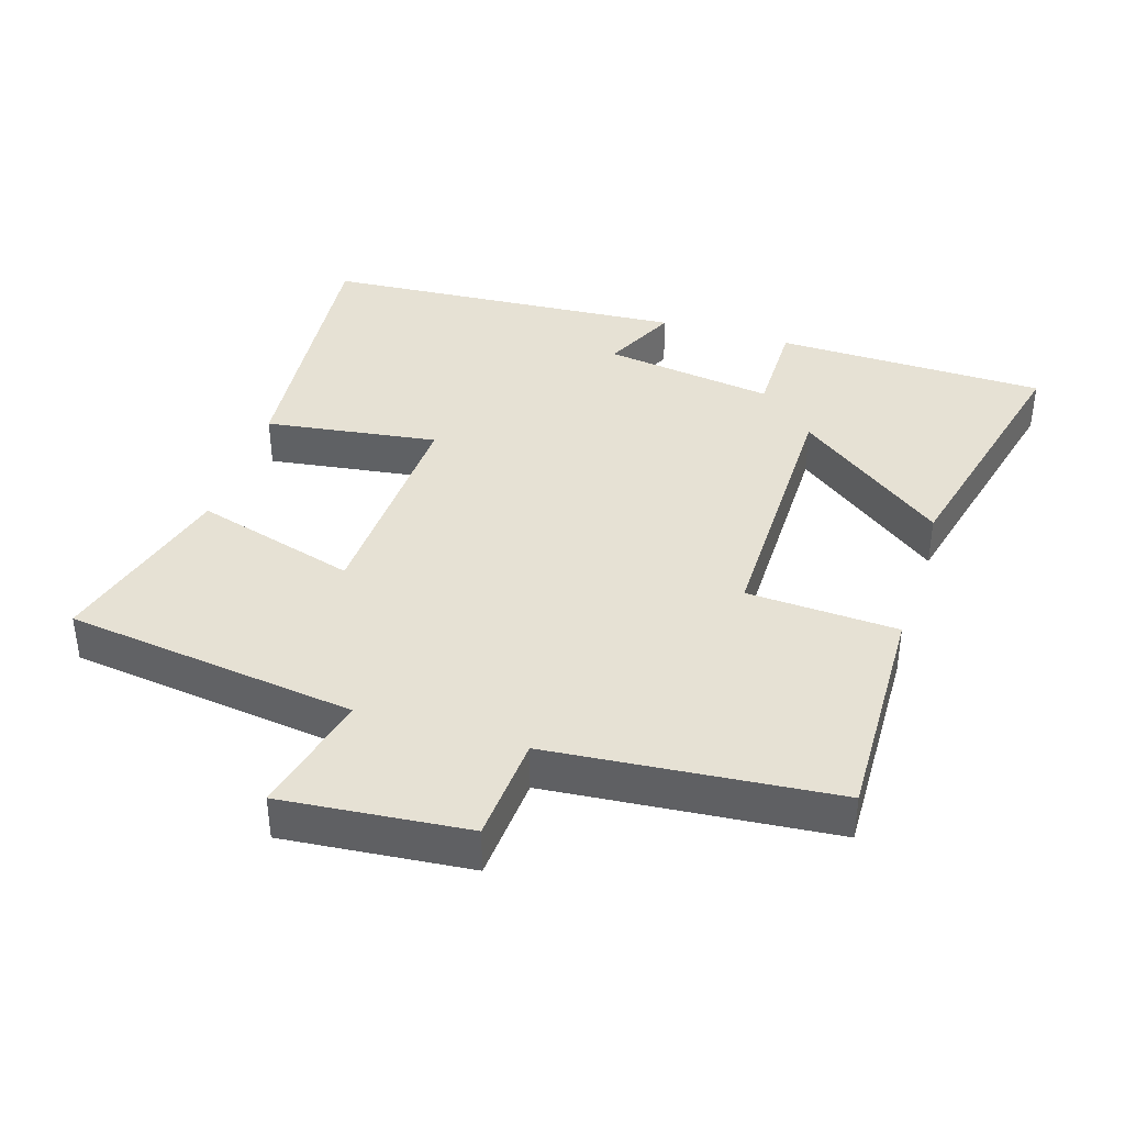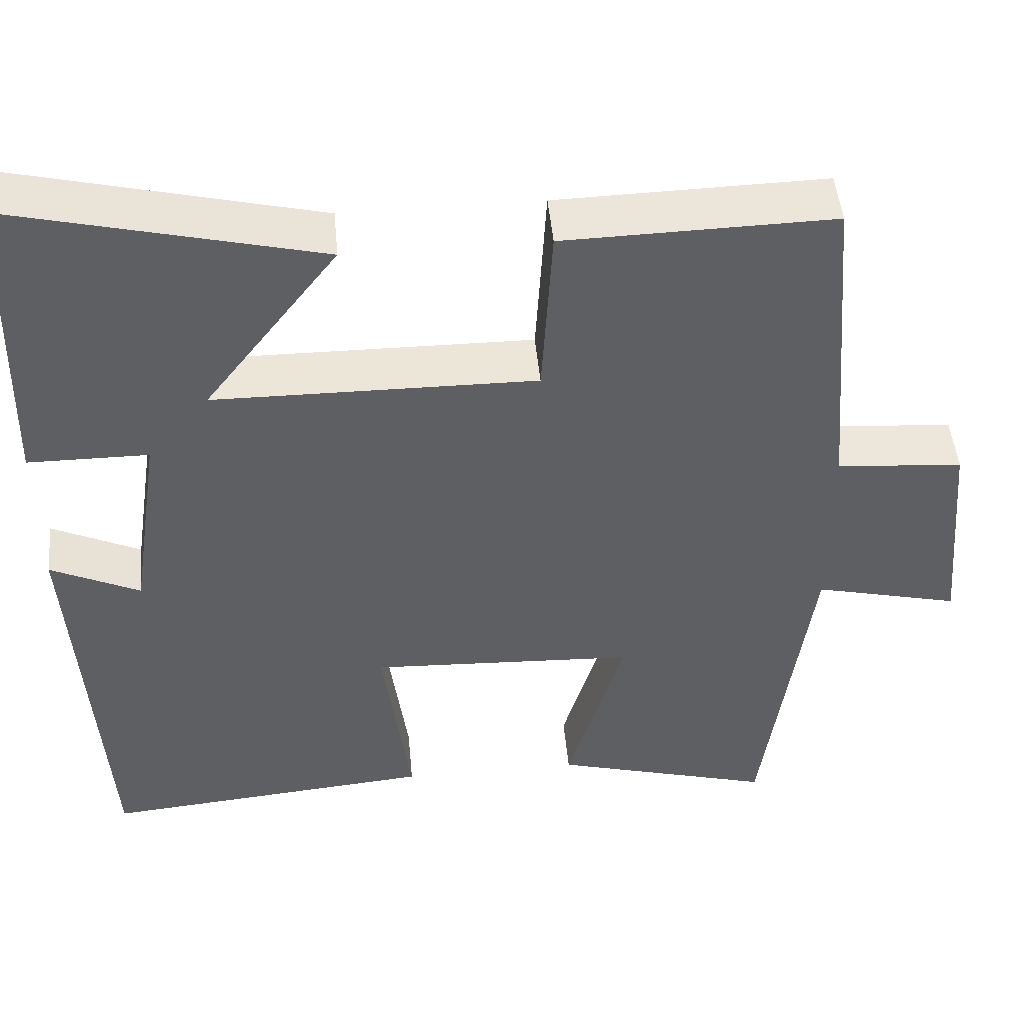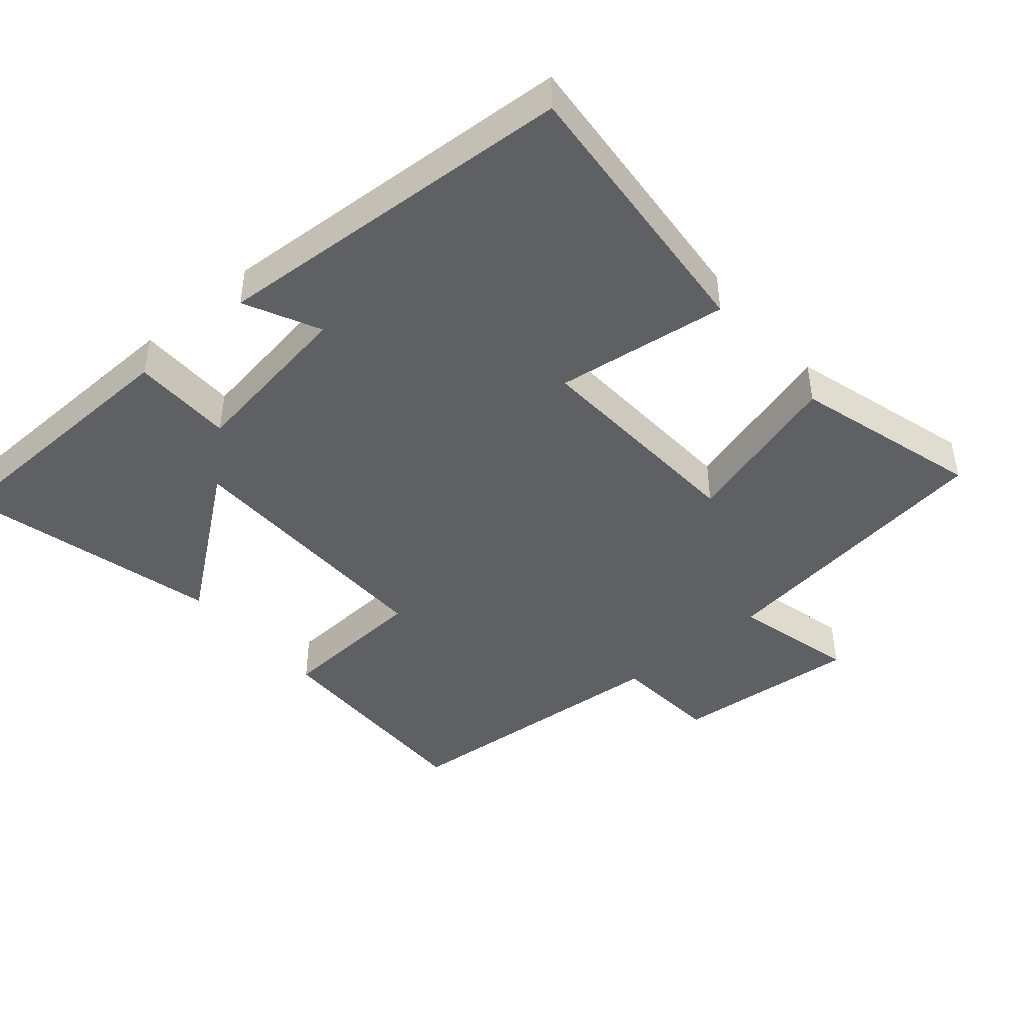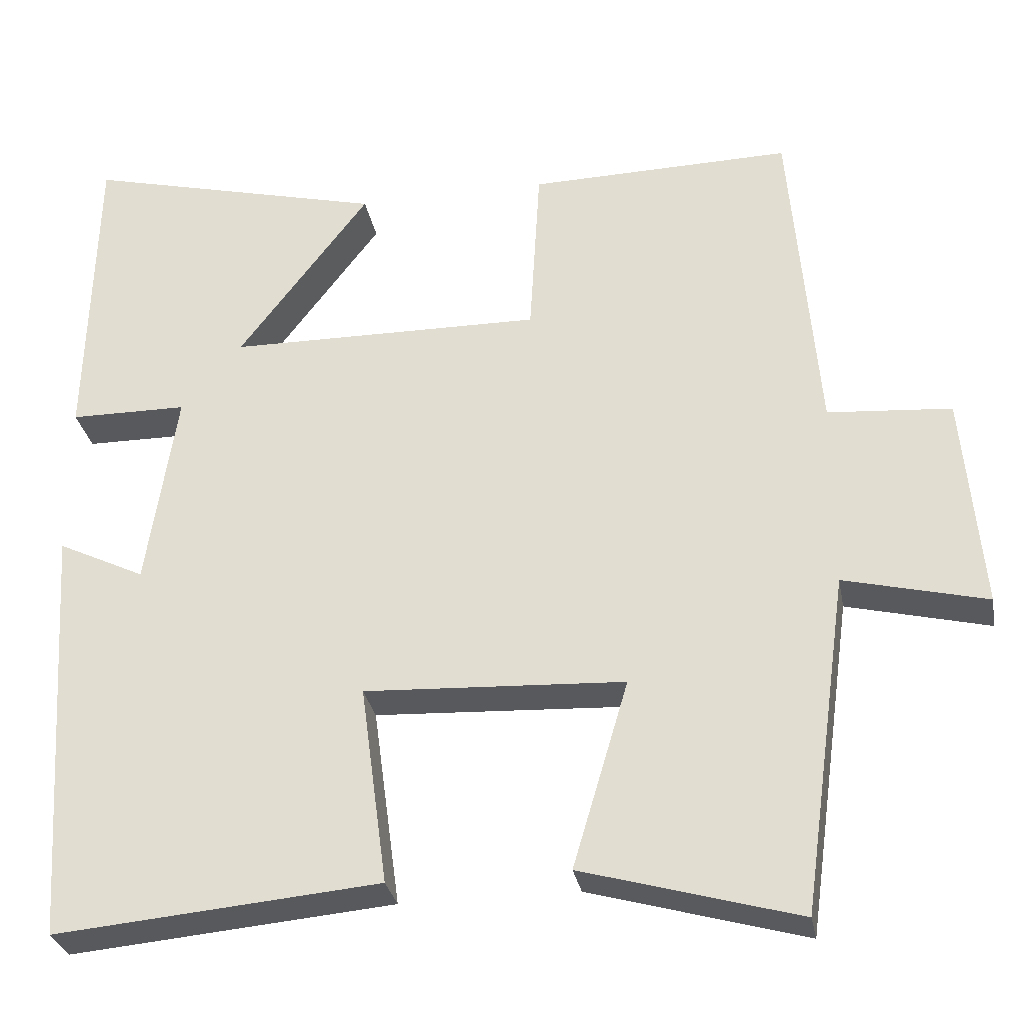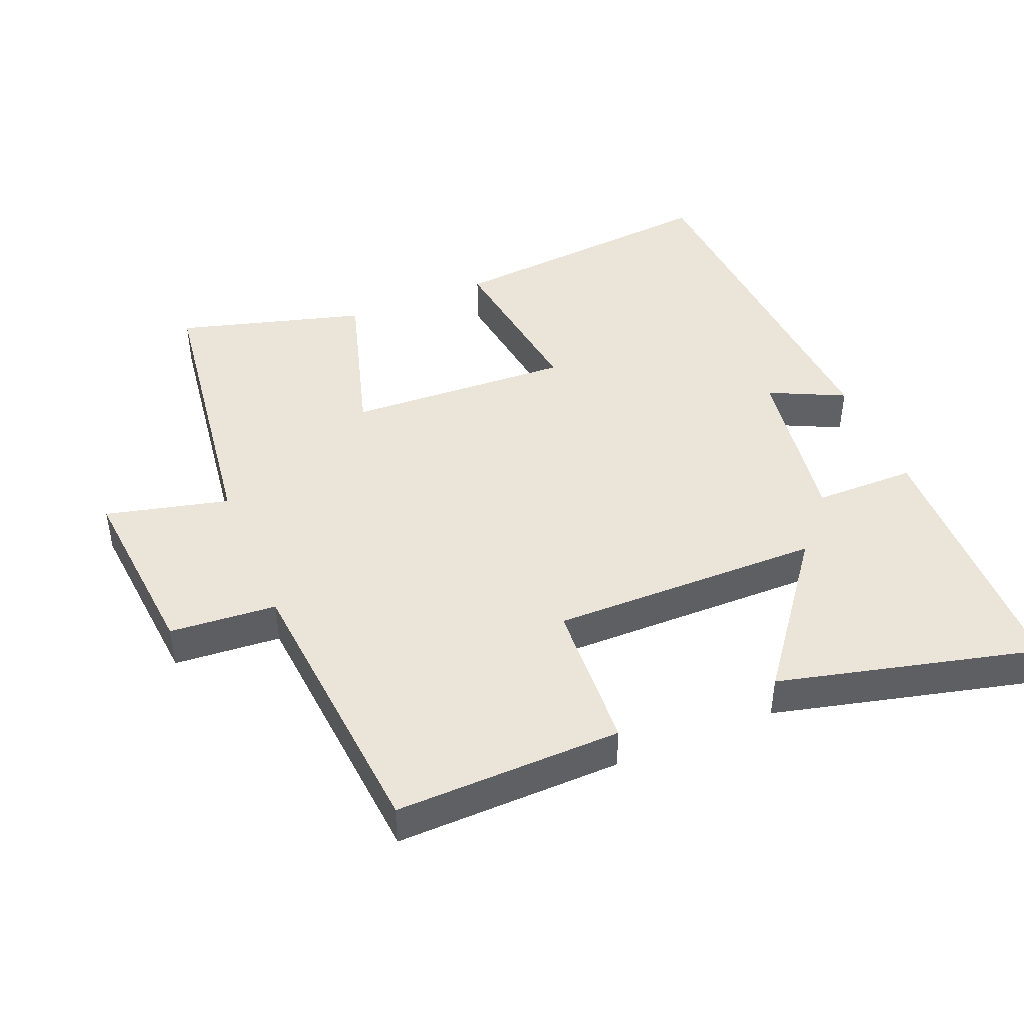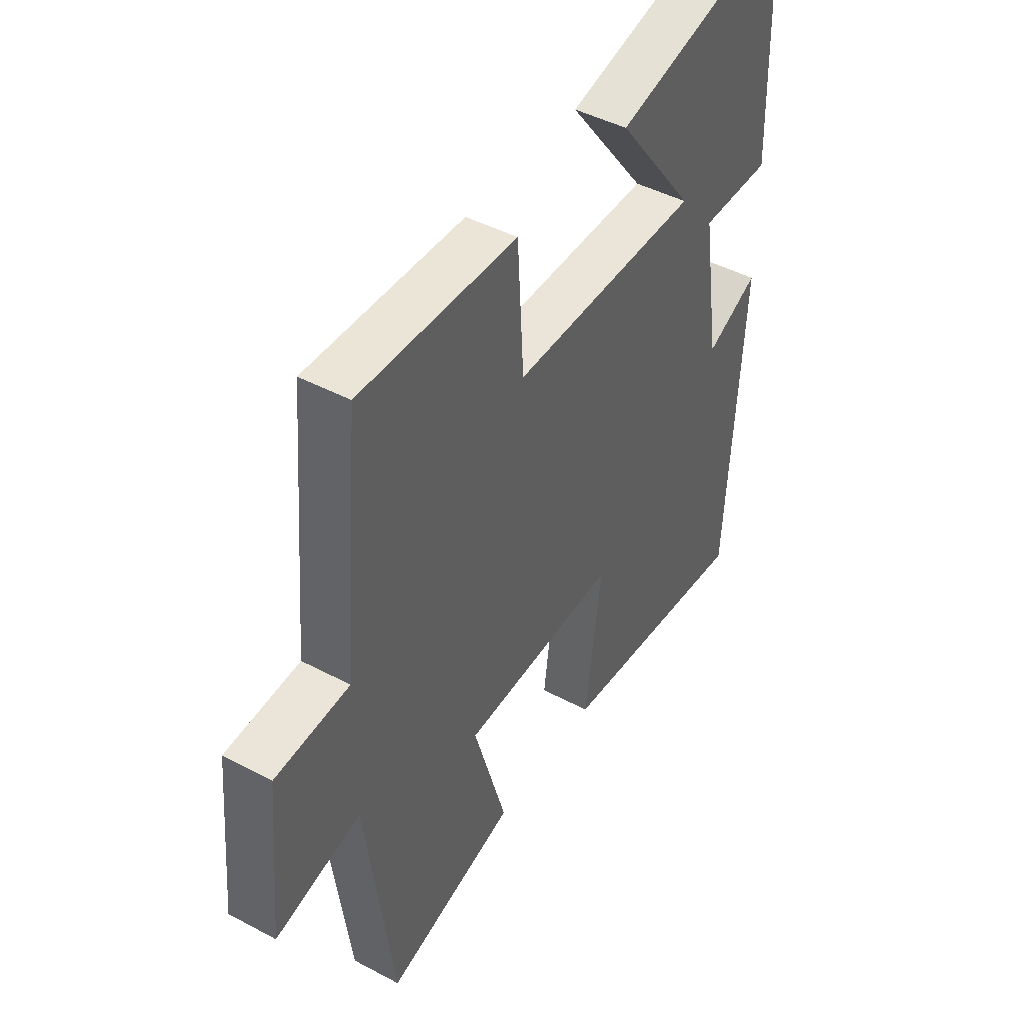
<metadata>
{"format":"obj","ext":"obj","renderer":"f3d","projection":"perspective","resolution":1024,"background":"white","views":[{"elev":39.1,"azim":-72.9,"up":"+Y"},{"elev":48.1,"azim":174.7,"up":"+Z"},{"elev":-44.1,"azim":130.7,"up":"+Y"},{"elev":-29.9,"azim":-169.6,"up":"+Z"},{"elev":44.6,"azim":-22.5,"up":"+Y"},{"elev":44.7,"azim":-58.2,"up":"+Z"}]}
</metadata>
<code>
v -0.441 0.07 -0.577
v -0.5 0.07 -0.149
v -0.68 0.07 -0.193
v -0.656 0.07 0.079
v -0.5 0.07 0.091
v -0.465 0.07 0.507
v -0.134 0.07 0.5
v -0.121 0.07 0.279
v 0.275 0.07 0.283
v 0.11 0.07 0.5
v 0.49 0.07 0.594
v 0.5 0.07 0.197
v 0.352 0.07 0.196
v 0.39 0.07 -0.054
v 0.5 0.07 -0.001
v 0.466 0.07 -0.537
v 0.056 0.07 -0.5
v 0.09 0.07 -0.247
v -0.238 0.07 -0.263
v -0.168 0.07 -0.5
v -0.441 0 -0.577
v -0.5 0 -0.149
v -0.68 0 -0.193
v -0.656 0 0.079
v -0.5 0 0.091
v -0.465 0 0.507
v -0.134 0 0.5
v -0.121 0 0.279
v 0.275 0 0.283
v 0.11 0 0.5
v 0.49 0 0.594
v 0.5 0 0.197
v 0.352 0 0.196
v 0.39 0 -0.054
v 0.5 0 -0.001
v 0.466 0 -0.537
v 0.056 0 -0.5
v 0.09 0 -0.247
v -0.238 0 -0.263
v -0.168 0 -0.5
f 19 20 1 2
f 18 19 2
f 16 17 18
f 15 16 18
f 14 15 18
f 13 14 18 2
f 11 12 13
f 10 11 13
f 9 10 13
f 13 2 3
f 9 13 3
f 8 9 3
f 5 6 7 8
f 5 8 3
f 3 4 5
f 22 21 40 39
f 22 39 38
f 38 37 36
f 38 36 35
f 38 35 34
f 22 38 34 33
f 33 32 31
f 33 31 30
f 33 30 29
f 23 22 33
f 23 33 29
f 23 29 28
f 28 27 26 25
f 23 28 25
f 25 24 23
f 1 21 22 2
f 2 22 23 3
f 3 23 24 4
f 4 24 25 5
f 5 25 26 6
f 6 26 27 7
f 7 27 28 8
f 8 28 29 9
f 9 29 30 10
f 10 30 31 11
f 11 31 32 12
f 12 32 33 13
f 13 33 34 14
f 14 34 35 15
f 15 35 36 16
f 16 36 37 17
f 17 37 38 18
f 18 38 39 19
f 19 39 40 20
f 20 40 21 1

</code>
